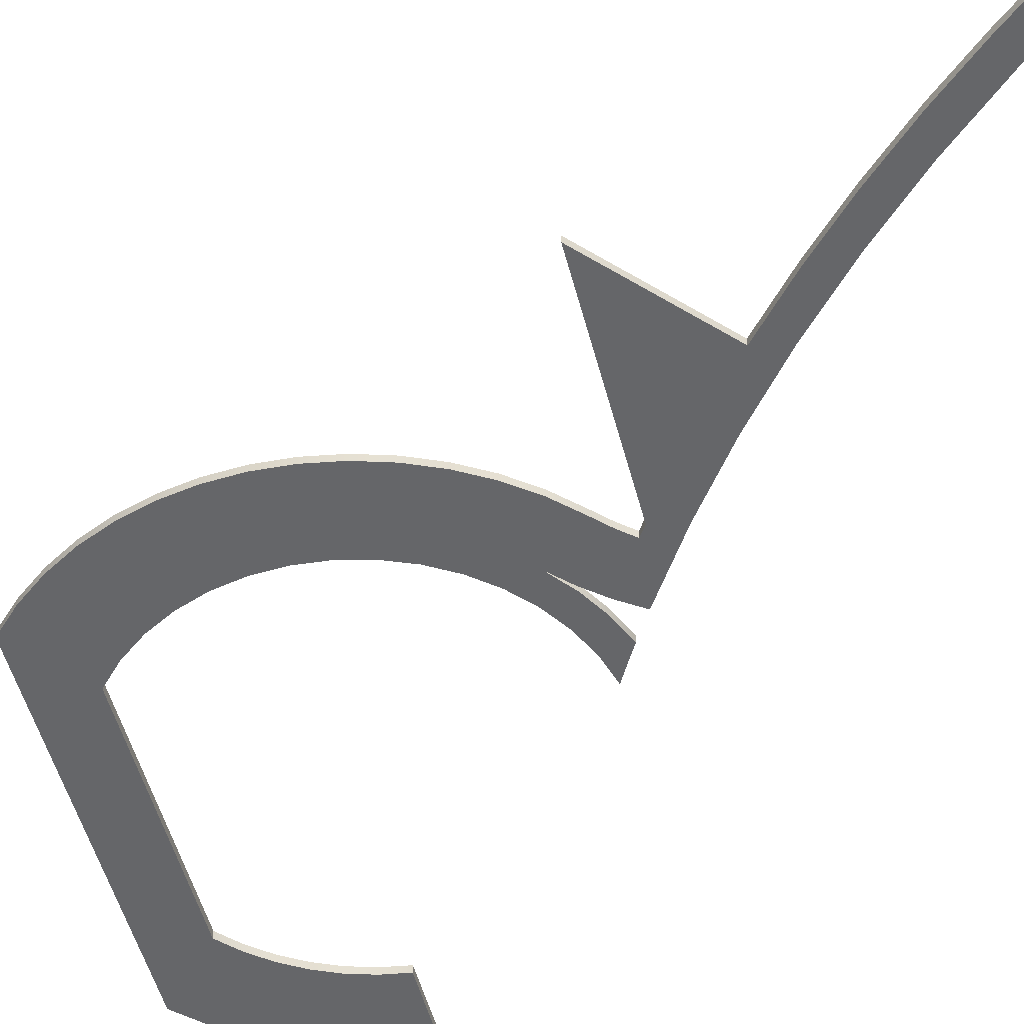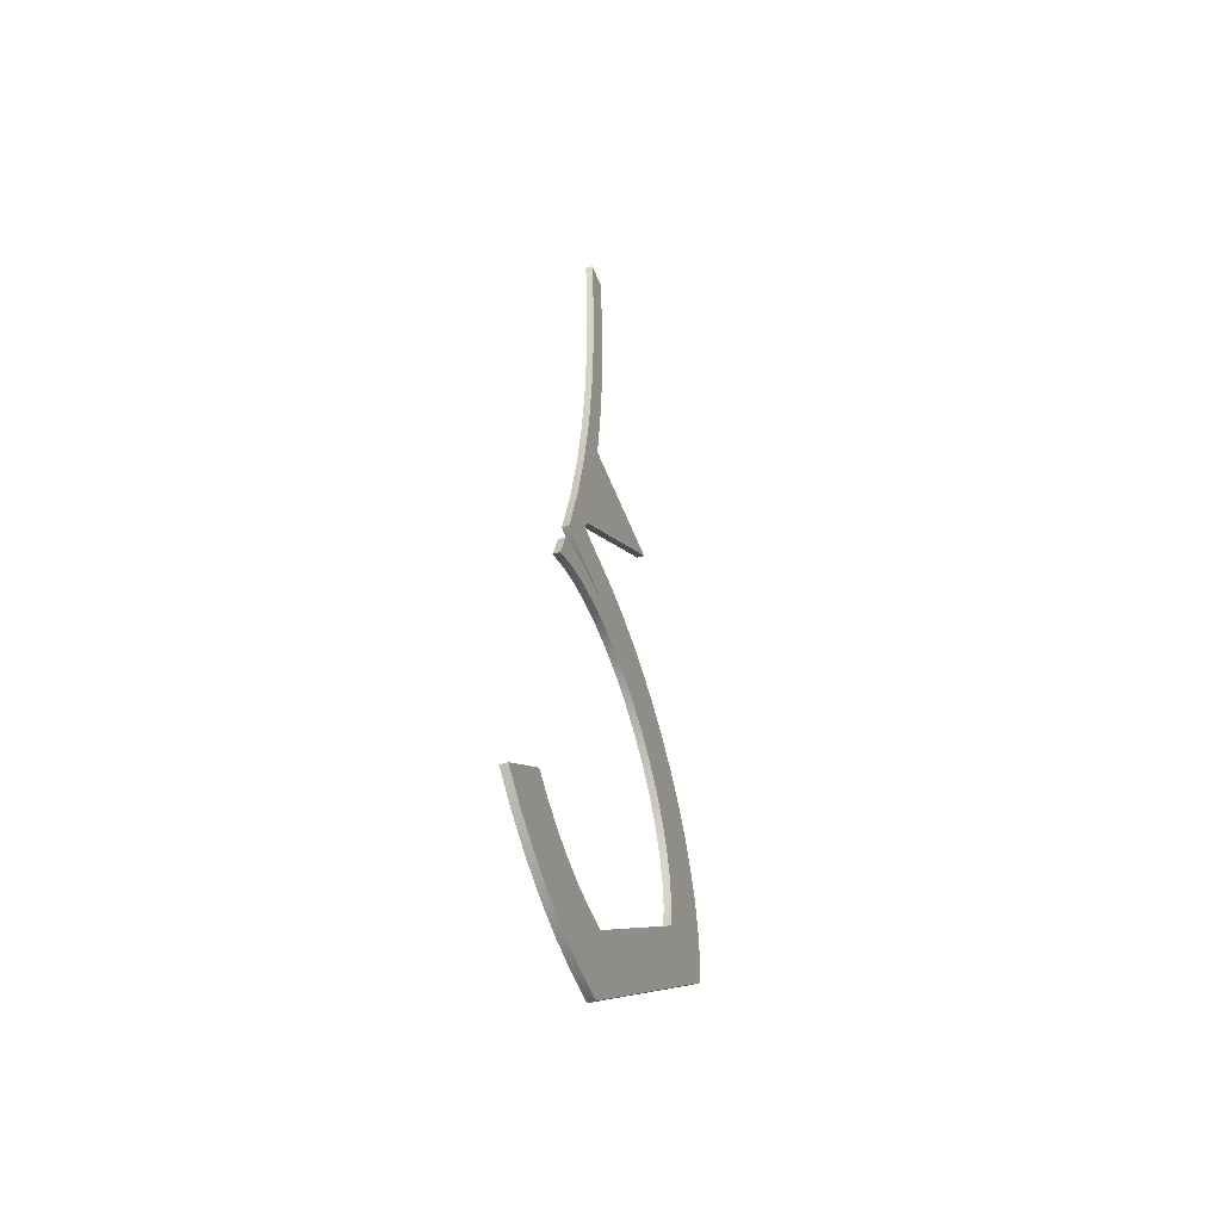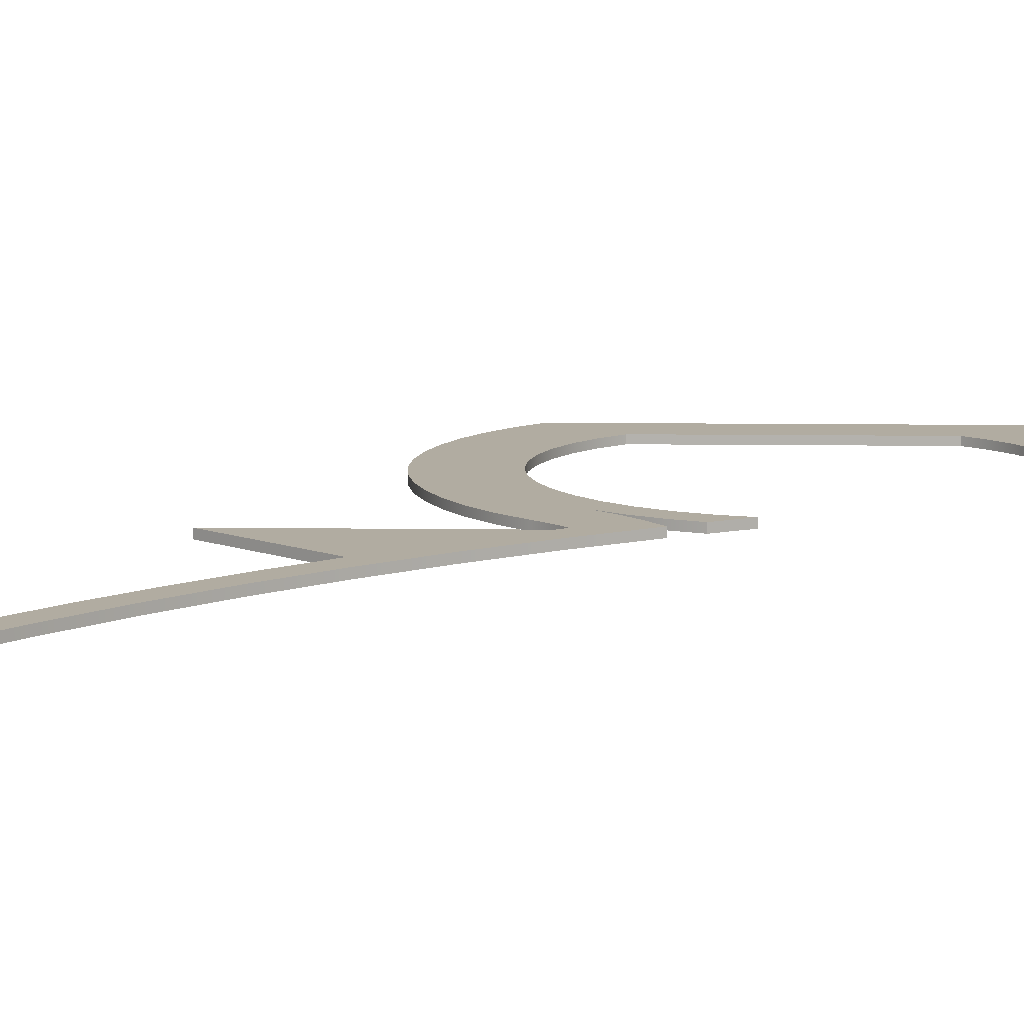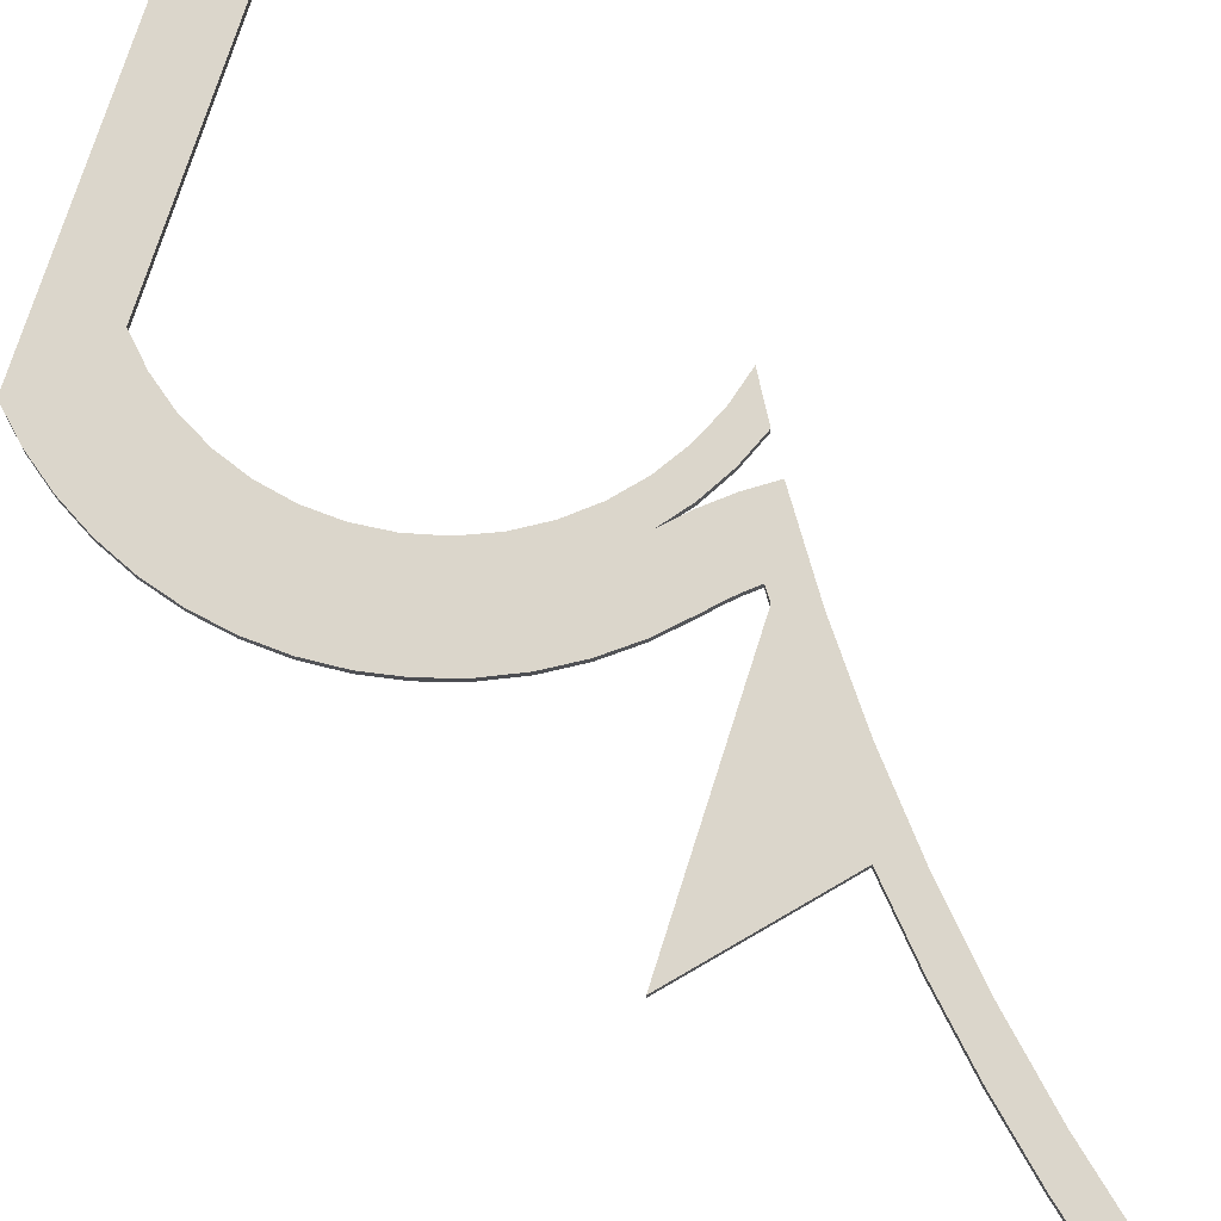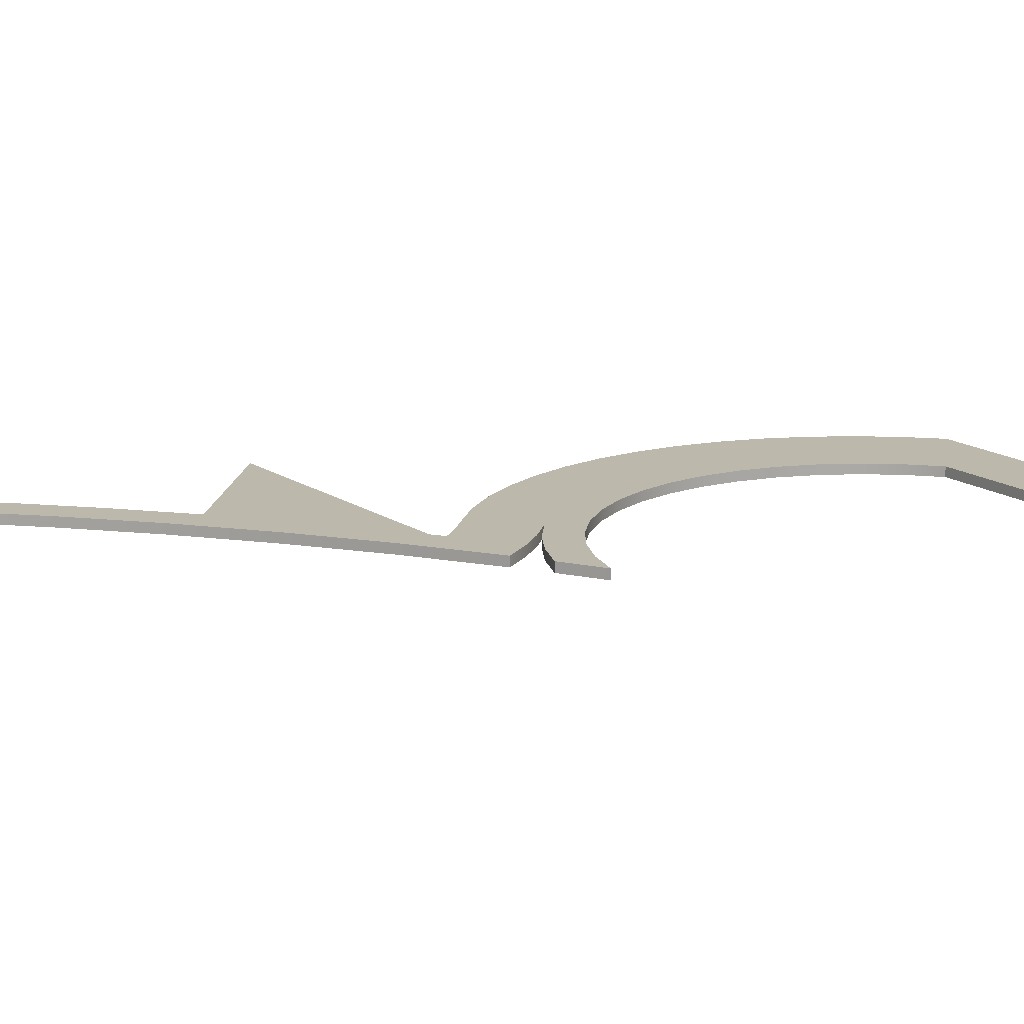
<metadata>
{"format":"obj","ext":"obj","renderer":"f3d","projection":"perspective","resolution":1024,"background":"white","views":[{"elev":-51.9,"azim":146.6,"up":"+Z"},{"elev":-50.7,"azim":-70.0,"up":"+Y"},{"elev":10.2,"azim":-136.1,"up":"+Z"},{"elev":73.5,"azim":149.6,"up":"+Z"},{"elev":14.6,"azim":-81.9,"up":"+Z"}]}
</metadata>
<code>
v -8.618 56.24 0
v -5.789 55.55 0
v -2.908 55.14 0
v 1.5e-15 55 0
v 1.776e-15 55 0.83
v -2.908 55.14 0.83
v -5.789 55.55 0.83
v -8.618 56.24 0.83
v -21.1 8.476 0
v -18.13 5.975 0
v -14.87 3.871 0
v -11.37 2.198 0
v -7.683 0.9836 0
v -3.873 0.2469 0
v 0 0 0
v 0 0 0.83
v -3.873 0.2469 0.83
v -7.683 0.9836 0.83
v -11.37 2.198 0.83
v -14.87 3.871 0.83
v -18.13 5.975 0.83
v -21.1 8.476 0.83
v -8.618 56.24 0.83
v -5.789 55.55 0.83
v -2.908 55.14 0.83
v 1.776e-15 55 0.83
v -3.272 54.78 0.83
v -6.485 54.13 0.83
v -9.582 53.05 0.83
v -10.01 51.71 0.83
v -10.45 50.37 0.83
v -10.9 49.03 0.83
v -8.004 50.45 0.83
v -4.928 51.43 0.83
v -1.741 51.93 0.83
v 1.484 51.95 0.83
v 4.677 51.49 0.83
v 7.764 50.55 0.83
v 10.68 49.16 0.83
v 13.35 47.35 0.83
v 15.72 45.17 0.83
v 17.74 42.65 0.83
v 19.36 39.86 0.83
v 20.54 36.86 0.83
v 21.26 33.72 0.83
v 21.5 30.5 0.83
v 21.26 27.28 0.83
v 1.008 9.024 0.83
v -1.785 9.074 0.83
v -4.548 9.487 0.83
v -7.234 10.25 0.83
v -9.798 11.36 0.83
v -12.2 12.79 0.83
v -14.39 14.53 0.83
v -21.1 8.476 0.83
v -18.13 5.975 0.83
v -14.87 3.871 0.83
v -11.37 2.198 0.83
v -7.683 0.9836 0.83
v -3.873 0.2469 0.83
v 0 0 0.83
v 30.34 27.35 0.83
v 30.5 30.99 0.83
v 30.22 34.63 0.83
v 29.51 38.21 0.83
v 28.38 41.67 0.83
v 26.85 44.98 0.83
v 24.93 48.08 0.83
v 22.65 50.92 0.83
v 20.05 53.48 0.83
v 17.17 55.71 0.83
v 14.04 57.58 0.83
v 10.71 59.06 0.83
v 7.225 60.13 0.83
v 3.639 60.78 0.83
v 1.776e-15 61 0.83
v -1.383 61.04 0.83
v -2.761 61.16 0.83
v -4.131 61.35 0.83
v -4.024 61.78 0.83
v -3.919 62.21 0.83
v -3.814 62.64 0.83
v 14.89 79.5 0.83
v -0.6782 79.5 0.83
v 0.1149 86.77 0.83
v 0.5799 94.07 0.83
v 0.7158 101.4 0.83
v 0.5224 108.7 0.83
v -1.137e-13 116 0.83
v -1.001 116 0.83
v -2.001 115.9 0.83
v -2.999 115.9 0.83
v -2.416 107.3 0.83
v -2.297 98.67 0.83
v -2.641 90.07 0.83
v -3.448 81.5 0.83
v -4.716 72.99 0.83
v -6.441 64.57 0.83
v -2.999 115.9 0
v -2.416 107.3 0
v -2.297 98.67 0
v -2.641 90.07 0
v -3.448 81.5 0
v -4.716 72.99 0
v -6.441 64.57 0
v -8.618 56.24 0
v -8.618 56.24 0.83
v -6.441 64.57 0.83
v -4.716 72.99 0.83
v -3.448 81.5 0.83
v -2.641 90.07 0.83
v -2.297 98.67 0.83
v -2.416 107.3 0.83
v -2.999 115.9 0.83
v 21.26 27.28 0
v 1.008 9.024 0
v 1.008 9.024 0.83
v 21.26 27.28 0.83
v -3.814 62.64 0
v 14.89 79.5 0
v 14.89 79.5 0.83
v -3.814 62.64 0.83
v -0.6782 79.5 0
v 0.1149 86.77 0
v 0.5799 94.07 0
v 0.7158 101.4 0
v 0.5224 108.7 0
v -1.137e-13 116 0
v -1.137e-13 116 0.83
v 0.5224 108.7 0.83
v 0.7158 101.4 0.83
v 0.5799 94.07 0.83
v 0.1149 86.77 0.83
v -0.6782 79.5 0.83
v 0 0 0
v 30.34 27.35 0
v 30.34 27.35 0.83
v 0 0 0.83
v 30.34 27.35 0
v 30.5 30.99 0
v 30.22 34.63 0
v 29.51 38.21 0
v 28.38 41.67 0
v 26.85 44.98 0
v 24.93 48.08 0
v 22.65 50.92 0
v 20.05 53.48 0
v 17.17 55.71 0
v 14.04 57.58 0
v 10.71 59.06 0
v 7.225 60.13 0
v 3.639 60.78 0
v 1.5e-15 61 0
v 1.776e-15 61 0.83
v 3.639 60.78 0.83
v 7.225 60.13 0.83
v 10.71 59.06 0.83
v 14.04 57.58 0.83
v 17.17 55.71 0.83
v 20.05 53.48 0.83
v 22.65 50.92 0.83
v 24.93 48.08 0.83
v 26.85 44.98 0.83
v 28.38 41.67 0.83
v 29.51 38.21 0.83
v 30.22 34.63 0.83
v 30.5 30.99 0.83
v 30.34 27.35 0.83
v 1.008 9.024 0
v -1.785 9.074 0
v -4.548 9.487 0
v -7.234 10.25 0
v -9.798 11.36 0
v -12.2 12.79 0
v -14.39 14.53 0
v -14.39 14.53 0.83
v -12.2 12.79 0.83
v -9.798 11.36 0.83
v -7.234 10.25 0.83
v -4.548 9.487 0.83
v -1.785 9.074 0.83
v 1.008 9.024 0.83
v -10.9 49.03 0
v -8.004 50.45 0
v -4.928 51.43 0
v -1.741 51.93 0
v 1.484 51.95 0
v 4.677 51.49 0
v 7.764 50.55 0
v 10.68 49.16 0
v 13.35 47.35 0
v 15.72 45.17 0
v 17.74 42.65 0
v 19.36 39.86 0
v 20.54 36.86 0
v 21.26 33.72 0
v 21.5 30.5 0
v 21.26 27.28 0
v 21.26 27.28 0.83
v 21.5 30.5 0.83
v 21.26 33.72 0.83
v 20.54 36.86 0.83
v 19.36 39.86 0.83
v 17.74 42.65 0.83
v 15.72 45.17 0.83
v 13.35 47.35 0.83
v 10.68 49.16 0.83
v 7.764 50.55 0.83
v 4.677 51.49 0.83
v 1.484 51.95 0.83
v -1.741 51.93 0.83
v -4.928 51.43 0.83
v -8.004 50.45 0.83
v -10.9 49.03 0.83
v -14.39 14.53 0
v -21.1 8.476 0
v -21.1 8.476 0.83
v -14.39 14.53 0.83
v -1.137e-13 116 0
v -1.001 116 0
v -2.001 115.9 0
v -2.999 115.9 0
v -2.999 115.9 0.83
v -2.001 115.9 0.83
v -1.001 116 0.83
v -1.137e-13 116 0.83
v -9.582 53.05 0
v -10.01 51.71 0
v -10.45 50.37 0
v -10.9 49.03 0
v -10.9 49.03 0.83
v -10.45 50.37 0.83
v -10.01 51.71 0.83
v -9.582 53.05 0.83
v 1.5e-15 55 0
v -2.908 55.14 0
v -5.789 55.55 0
v -8.618 56.24 0
v -6.441 64.57 0
v -4.716 72.99 0
v -3.448 81.5 0
v -2.641 90.07 0
v -2.297 98.67 0
v -2.416 107.3 0
v -2.999 115.9 0
v -2.001 115.9 0
v -1.001 116 0
v -1.137e-13 116 0
v 0.5224 108.7 0
v 0.7158 101.4 0
v 0.5799 94.07 0
v 0.1149 86.77 0
v -0.6782 79.5 0
v 14.89 79.5 0
v -3.814 62.64 0
v -3.919 62.21 0
v -4.024 61.78 0
v -4.131 61.35 0
v -2.761 61.16 0
v -1.383 61.04 0
v 1.5e-15 61 0
v 3.639 60.78 0
v 7.225 60.13 0
v 10.71 59.06 0
v 14.04 57.58 0
v 17.17 55.71 0
v 20.05 53.48 0
v 22.65 50.92 0
v 24.93 48.08 0
v 26.85 44.98 0
v 28.38 41.67 0
v 29.51 38.21 0
v 30.22 34.63 0
v 30.5 30.99 0
v 30.34 27.35 0
v 0 0 0
v -3.873 0.2469 0
v -7.683 0.9836 0
v -11.37 2.198 0
v -14.87 3.871 0
v -18.13 5.975 0
v -21.1 8.476 0
v -14.39 14.53 0
v -12.2 12.79 0
v -9.798 11.36 0
v -7.234 10.25 0
v -4.548 9.487 0
v -1.785 9.074 0
v 1.008 9.024 0
v 21.26 27.28 0
v 21.5 30.5 0
v 21.26 33.72 0
v 20.54 36.86 0
v 19.36 39.86 0
v 17.74 42.65 0
v 15.72 45.17 0
v 13.35 47.35 0
v 10.68 49.16 0
v 7.764 50.55 0
v 4.677 51.49 0
v 1.484 51.95 0
v -1.741 51.93 0
v -4.928 51.43 0
v -8.004 50.45 0
v -10.9 49.03 0
v -10.45 50.37 0
v -10.01 51.71 0
v -9.582 53.05 0
v -6.485 54.13 0
v -3.272 54.78 0
v 1.5e-15 55 0
v -3.272 54.78 0
v -6.485 54.13 0
v -9.582 53.05 0
v -9.582 53.05 0.83
v -6.485 54.13 0.83
v -3.272 54.78 0.83
v 1.776e-15 55 0.83
v -4.131 61.35 0
v -4.024 61.78 0
v -3.919 62.21 0
v -3.814 62.64 0
v -3.814 62.64 0.83
v -3.919 62.21 0.83
v -4.024 61.78 0.83
v -4.131 61.35 0.83
v 14.89 79.5 0
v -0.6782 79.5 0
v -0.6782 79.5 0.83
v 14.89 79.5 0.83
v 1.5e-15 61 0
v -1.383 61.04 0
v -2.761 61.16 0
v -4.131 61.35 0
v -4.131 61.35 0.83
v -2.761 61.16 0.83
v -1.383 61.04 0.83
v 1.776e-15 61 0.83
f 8 1 7
f 7 1 2
f 7 2 6
f 6 2 3
f 6 3 5
f 5 3 4
f 22 9 21
f 21 9 10
f 21 10 20
f 20 10 11
f 20 11 19
f 19 11 12
f 19 12 18
f 18 12 13
f 18 13 17
f 17 13 14
f 17 14 16
f 16 14 15
f 23 24 98
f 98 24 79
f 98 79 80
f 24 25 79
f 79 25 78
f 78 25 77
f 77 25 26
f 77 26 76
f 76 26 75
f 75 26 36
f 75 36 37
f 36 26 35
f 35 26 27
f 35 27 34
f 34 27 28
f 34 28 33
f 33 28 29
f 33 29 30
f 30 31 33
f 33 31 32
f 75 37 74
f 74 37 38
f 74 38 73
f 73 38 39
f 73 39 72
f 72 39 40
f 72 40 71
f 71 40 41
f 71 41 70
f 70 41 42
f 70 42 69
f 69 42 43
f 69 43 68
f 68 43 44
f 68 44 67
f 67 44 45
f 67 45 66
f 66 45 65
f 65 45 46
f 65 46 64
f 64 46 63
f 63 46 62
f 62 46 47
f 62 47 61
f 61 47 48
f 61 48 49
f 61 49 60
f 60 49 50
f 60 50 59
f 59 50 51
f 59 51 52
f 59 52 58
f 58 52 53
f 58 53 57
f 57 53 54
f 57 54 56
f 56 54 55
f 80 81 98
f 98 81 82
f 98 82 97
f 97 82 84
f 97 84 96
f 96 84 85
f 96 85 95
f 95 85 86
f 95 86 94
f 94 86 87
f 94 87 93
f 93 87 88
f 93 88 90
f 90 88 89
f 82 83 84
f 90 91 93
f 93 91 92
f 114 99 113
f 113 99 100
f 113 100 112
f 112 100 101
f 112 101 111
f 111 101 102
f 111 102 110
f 110 102 103
f 110 103 109
f 109 103 104
f 109 104 108
f 108 104 105
f 108 105 107
f 107 105 106
f 115 116 118
f 118 116 117
f 119 120 122
f 122 120 121
f 134 123 133
f 133 123 124
f 133 124 125
f 133 125 132
f 132 125 126
f 132 126 131
f 131 126 127
f 131 127 130
f 130 127 129
f 129 127 128
f 135 136 138
f 138 136 137
f 168 139 167
f 167 139 140
f 167 140 166
f 166 140 141
f 166 141 165
f 165 141 142
f 165 142 164
f 164 142 143
f 164 143 163
f 163 143 144
f 163 144 162
f 162 144 145
f 162 145 161
f 161 145 146
f 161 146 160
f 160 146 147
f 160 147 159
f 159 147 148
f 159 148 158
f 158 148 149
f 158 149 157
f 157 149 150
f 157 150 156
f 156 150 151
f 156 151 155
f 155 151 152
f 155 152 154
f 154 152 153
f 182 169 181
f 181 169 170
f 181 170 180
f 180 170 171
f 180 171 179
f 179 171 172
f 179 172 178
f 178 172 173
f 178 173 177
f 177 173 174
f 177 174 176
f 176 174 175
f 214 183 213
f 213 183 184
f 213 184 212
f 212 184 185
f 212 185 211
f 211 185 186
f 211 186 210
f 210 186 187
f 210 187 209
f 209 187 188
f 209 188 208
f 208 188 189
f 208 189 207
f 207 189 190
f 207 190 206
f 206 190 191
f 206 191 205
f 205 191 192
f 205 192 204
f 204 192 193
f 204 193 203
f 203 193 194
f 203 194 202
f 202 194 195
f 202 195 201
f 201 195 196
f 201 196 200
f 200 196 197
f 200 197 199
f 199 197 198
f 215 216 218
f 218 216 217
f 226 219 225
f 225 219 220
f 225 220 224
f 224 220 221
f 224 221 223
f 223 221 222
f 234 227 233
f 233 227 228
f 233 228 232
f 232 228 229
f 232 229 231
f 231 229 230
f 236 260 235
f 235 260 261
f 235 261 262
f 237 258 236
f 236 258 259
f 236 259 260
f 238 239 237
f 237 239 258
f 240 255 239
f 239 255 256
f 239 256 257
f 255 240 253
f 253 240 241
f 253 241 252
f 252 241 242
f 252 242 251
f 251 242 243
f 251 243 250
f 250 243 244
f 250 244 249
f 249 244 247
f 249 247 248
f 245 246 244
f 244 246 247
f 253 254 255
f 257 258 239
f 263 300 262
f 262 300 301
f 262 301 235
f 235 301 302
f 235 302 310
f 310 302 303
f 310 303 309
f 309 303 304
f 309 304 308
f 308 304 307
f 307 304 306
f 306 304 305
f 300 263 299
f 299 263 264
f 299 264 298
f 298 264 265
f 298 265 297
f 297 265 266
f 297 266 296
f 296 266 267
f 296 267 295
f 295 267 268
f 295 268 294
f 294 268 269
f 294 269 293
f 293 269 270
f 293 270 292
f 292 270 271
f 292 271 272
f 292 272 291
f 291 272 273
f 291 273 274
f 274 275 291
f 291 275 290
f 290 275 276
f 290 276 289
f 289 276 288
f 288 276 277
f 288 277 287
f 287 277 278
f 287 278 286
f 286 278 285
f 285 278 279
f 285 279 284
f 284 279 280
f 284 280 283
f 283 280 281
f 283 281 282
f 318 311 317
f 317 311 312
f 317 312 316
f 316 312 313
f 316 313 315
f 315 313 314
f 326 319 325
f 325 319 320
f 325 320 324
f 324 320 321
f 324 321 323
f 323 321 322
f 327 328 330
f 330 328 329
f 338 331 337
f 337 331 332
f 337 332 333
f 334 335 333
f 333 335 336
f 333 336 337

</code>
